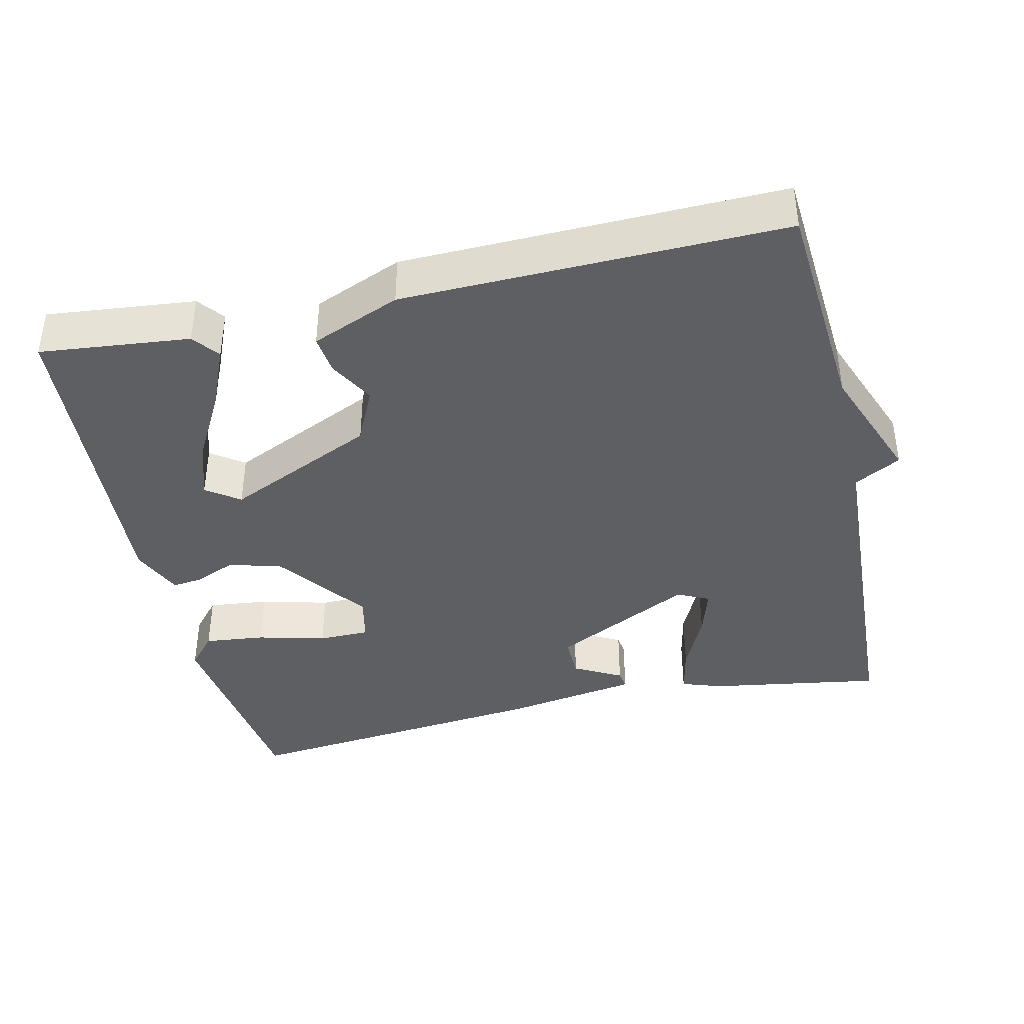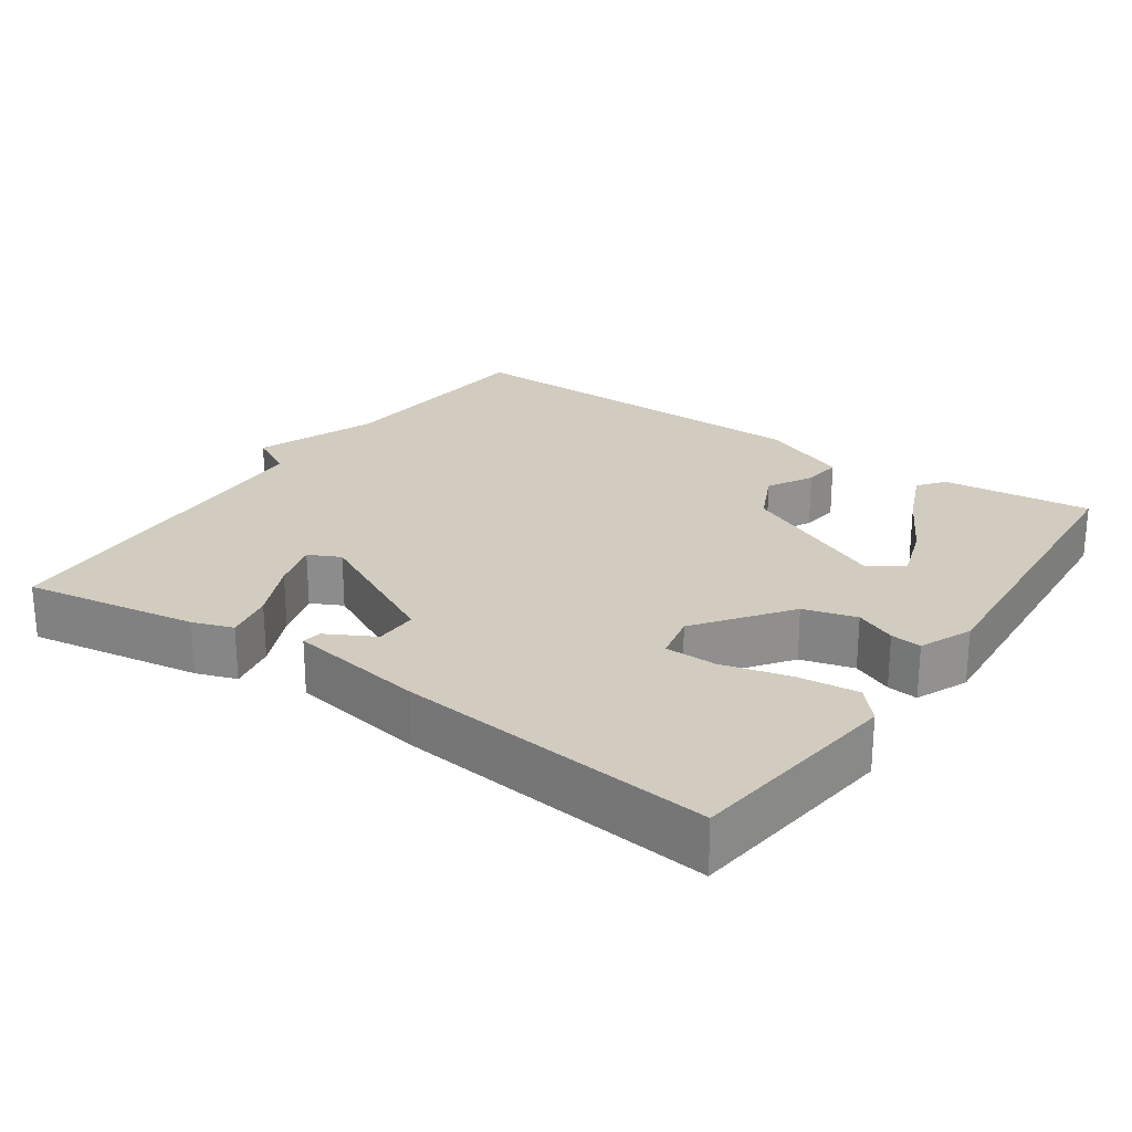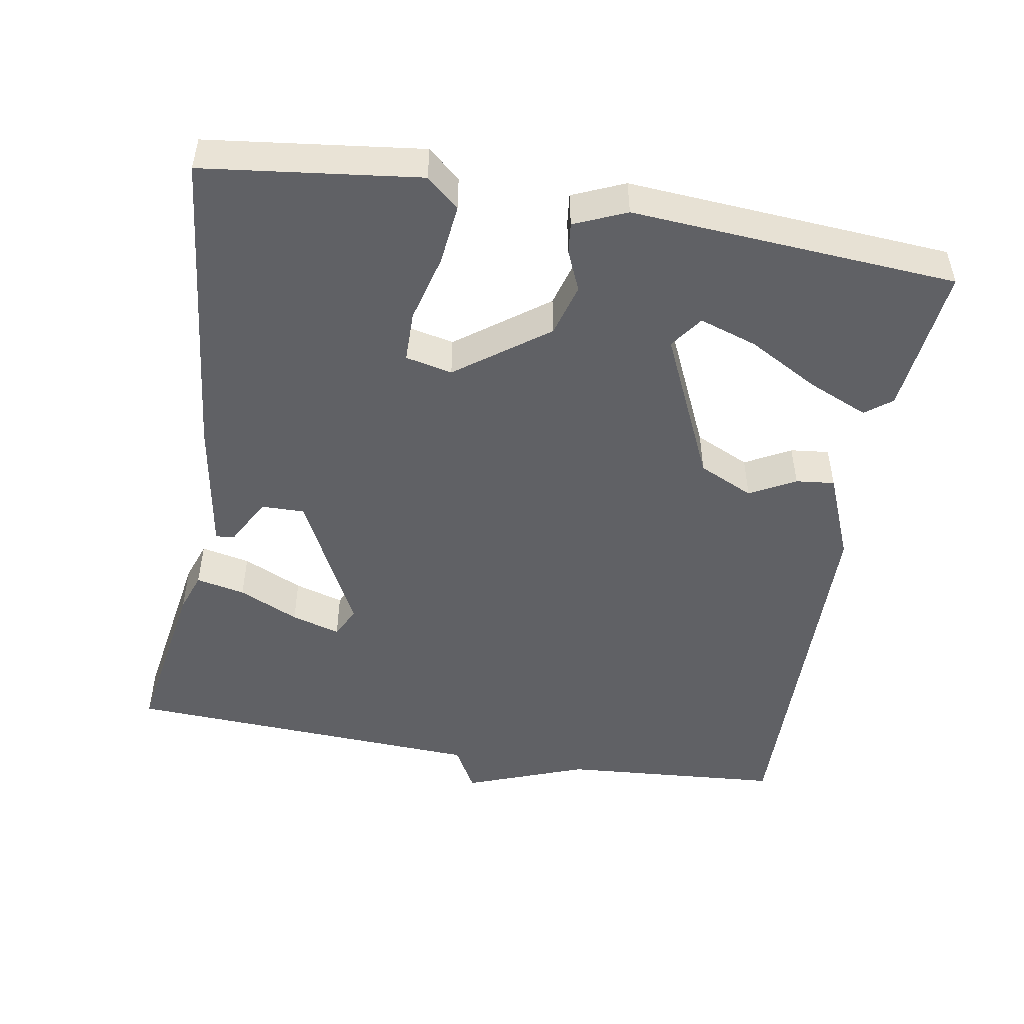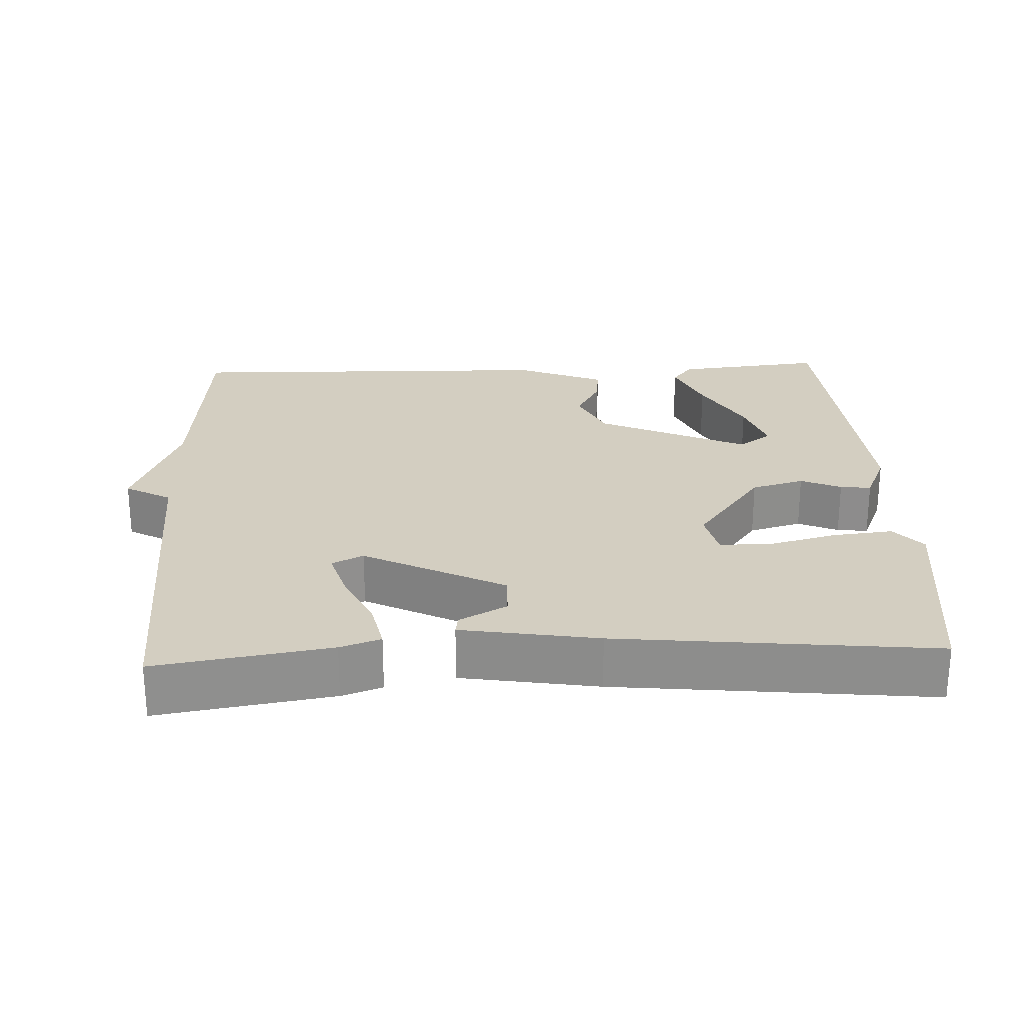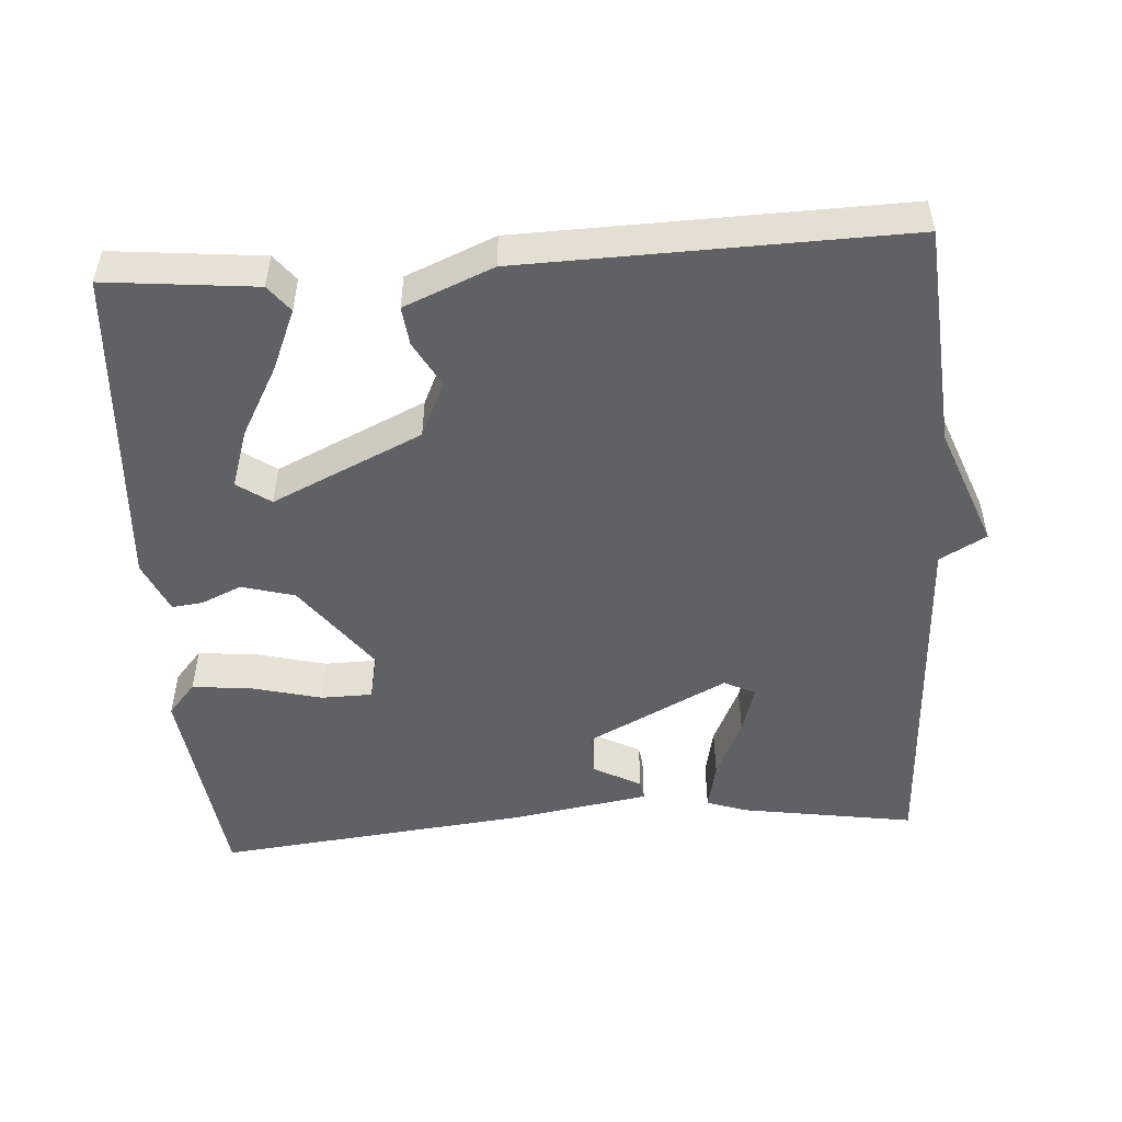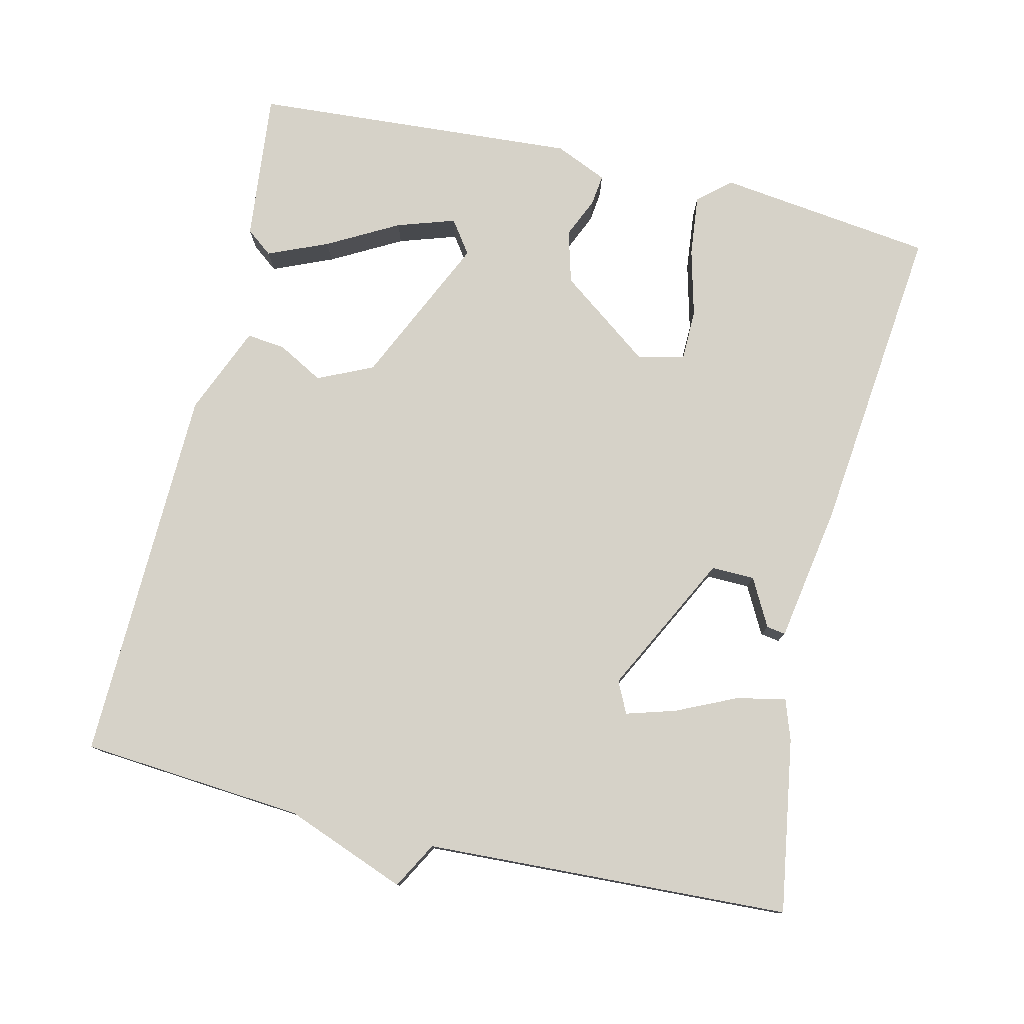
<metadata>
{"format":"obj","ext":"obj","renderer":"f3d","projection":"perspective","resolution":1024,"background":"white","views":[{"elev":-39.7,"azim":-167.2,"up":"+Y"},{"elev":24.2,"azim":34.6,"up":"+Y"},{"elev":-49.0,"azim":80.1,"up":"+Y"},{"elev":25.1,"azim":-2.6,"up":"+Y"},{"elev":-50.2,"azim":-176.0,"up":"+Y"},{"elev":78.0,"azim":-76.7,"up":"+Y"}]}
</metadata>
<code>
v -0.5 0.07 0.5
v -0.263 0.07 0.462
v -0.208 0.07 0.443
v -0.222 0.07 0.376
v -0.26 0.07 0.294
v -0.28 0.07 0.227
v -0.237 0.07 0.206
v -0.046 0.07 0.303
v -0.047 0.07 0.362
v -0.112 0.07 0.397
v -0.116 0.07 0.423
v 0.07 0.07 0.454
v 0.5 0.07 0.5
v 0.537 0.07 0.206
v 0.499 0.07 0.162
v 0.416 0.07 0.171
v 0.323 0.07 0.195
v 0.253 0.07 0.194
v 0.239 0.07 0.13
v 0.331 0.07 0.006
v 0.403 0.07 -0.014
v 0.458 0.07 0.01
v 0.5 0.07 0.015
v 0.531 0.07 -0.056
v 0.5 0.07 -0.5
v 0.296 0.07 -0.479
v 0.268 0.07 -0.443
v 0.303 0.07 -0.361
v 0.356 0.07 -0.265
v 0.382 0.07 -0.186
v 0.337 0.07 -0.154
v 0.133 0.07 -0.248
v 0.098 0.07 -0.323
v 0.132 0.07 -0.385
v 0.138 0.07 -0.438
v 0.017 0.07 -0.488
v -0.5 0.07 -0.5
v -0.524 0.07 -0.197
v -0.587 0.07 -0.032
v -0.524 0.07 0.003
v -0.5 0 0.5
v -0.263 0 0.462
v -0.208 0 0.443
v -0.222 0 0.376
v -0.26 0 0.294
v -0.28 0 0.227
v -0.237 0 0.206
v -0.046 0 0.303
v -0.047 0 0.362
v -0.112 0 0.397
v -0.116 0 0.423
v 0.07 0 0.454
v 0.5 0 0.5
v 0.537 0 0.206
v 0.499 0 0.162
v 0.416 0 0.171
v 0.323 0 0.195
v 0.253 0 0.194
v 0.239 0 0.13
v 0.331 0 0.006
v 0.403 0 -0.014
v 0.458 0 0.01
v 0.5 0 0.015
v 0.531 0 -0.056
v 0.5 0 -0.5
v 0.296 0 -0.479
v 0.268 0 -0.443
v 0.303 0 -0.361
v 0.356 0 -0.265
v 0.382 0 -0.186
v 0.337 0 -0.154
v 0.133 0 -0.248
v 0.098 0 -0.323
v 0.132 0 -0.385
v 0.138 0 -0.438
v 0.017 0 -0.488
v -0.5 0 -0.5
v -0.524 0 -0.197
v -0.587 0 -0.032
v -0.524 0 0.003
f 38 39 40
f 38 40 1
f 37 38 1
f 36 37 1
f 35 36 1
f 34 35 1
f 33 34 1
f 27 28 29
f 26 27 29
f 25 26 29
f 24 25 29
f 24 29 30
f 24 30 31
f 23 24 31
f 22 23 31
f 21 22 31
f 15 16 17
f 14 15 17
f 13 14 17
f 12 13 17
f 11 12 17
f 10 11 17
f 9 10 17
f 8 9 17 18
f 7 8 18 19
f 3 4 5
f 2 3 5
f 1 2 5
f 1 5 6
f 33 1 6
f 32 33 6 7
f 20 21 31 32
f 7 19 20 32
f 80 79 78
f 41 80 78
f 41 78 77
f 41 77 76
f 41 76 75
f 41 75 74
f 41 74 73
f 69 68 67
f 69 67 66
f 69 66 65
f 69 65 64
f 70 69 64
f 71 70 64
f 71 64 63
f 71 63 62
f 71 62 61
f 57 56 55
f 57 55 54
f 57 54 53
f 57 53 52
f 57 52 51
f 57 51 50
f 57 50 49
f 58 57 49 48
f 59 58 48 47
f 45 44 43
f 45 43 42
f 45 42 41
f 46 45 41
f 46 41 73
f 47 46 73 72
f 72 71 61 60
f 72 60 59 47
f 1 41 42 2
f 2 42 43 3
f 3 43 44 4
f 4 44 45 5
f 5 45 46 6
f 6 46 47 7
f 7 47 48 8
f 8 48 49 9
f 9 49 50 10
f 10 50 51 11
f 11 51 52 12
f 12 52 53 13
f 13 53 54 14
f 14 54 55 15
f 15 55 56 16
f 16 56 57 17
f 17 57 58 18
f 18 58 59 19
f 19 59 60 20
f 20 60 61 21
f 21 61 62 22
f 22 62 63 23
f 23 63 64 24
f 24 64 65 25
f 25 65 66 26
f 26 66 67 27
f 27 67 68 28
f 28 68 69 29
f 29 69 70 30
f 30 70 71 31
f 31 71 72 32
f 32 72 73 33
f 33 73 74 34
f 34 74 75 35
f 35 75 76 36
f 36 76 77 37
f 37 77 78 38
f 38 78 79 39
f 39 79 80 40
f 40 80 41 1

</code>
